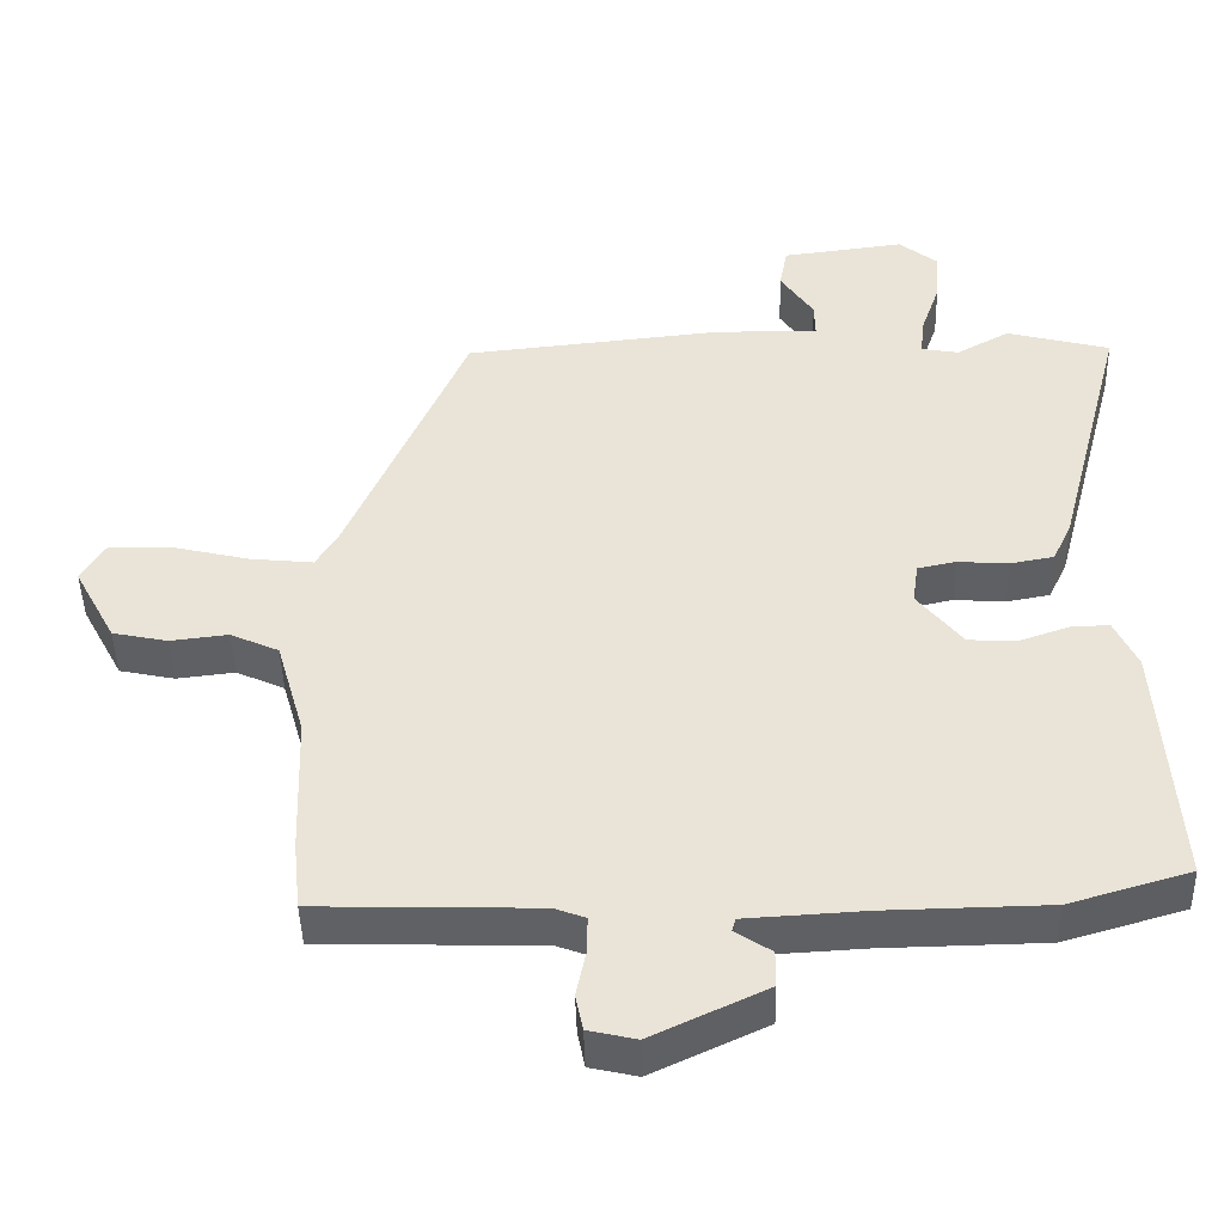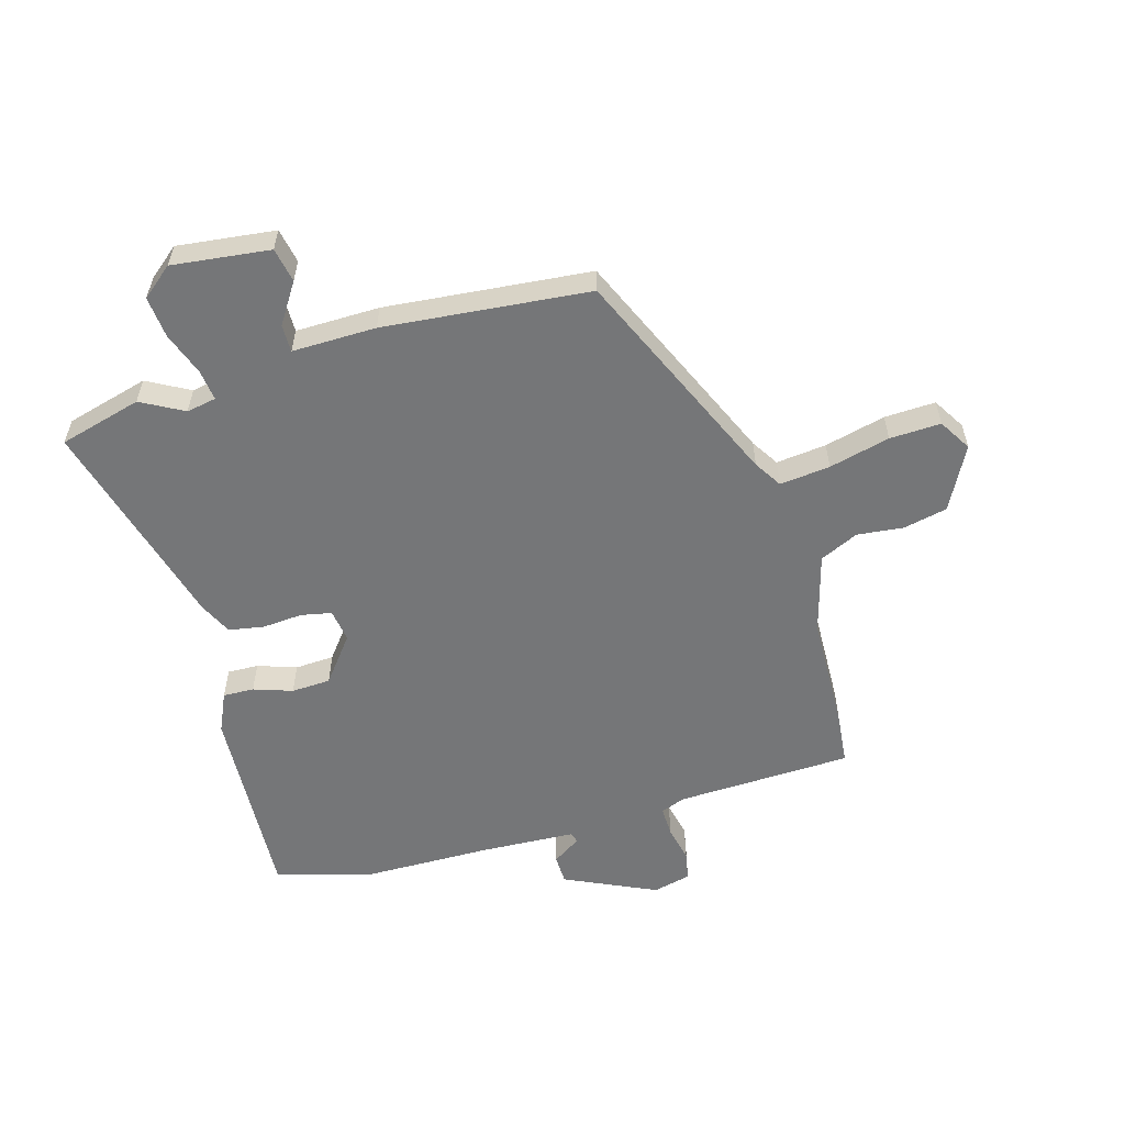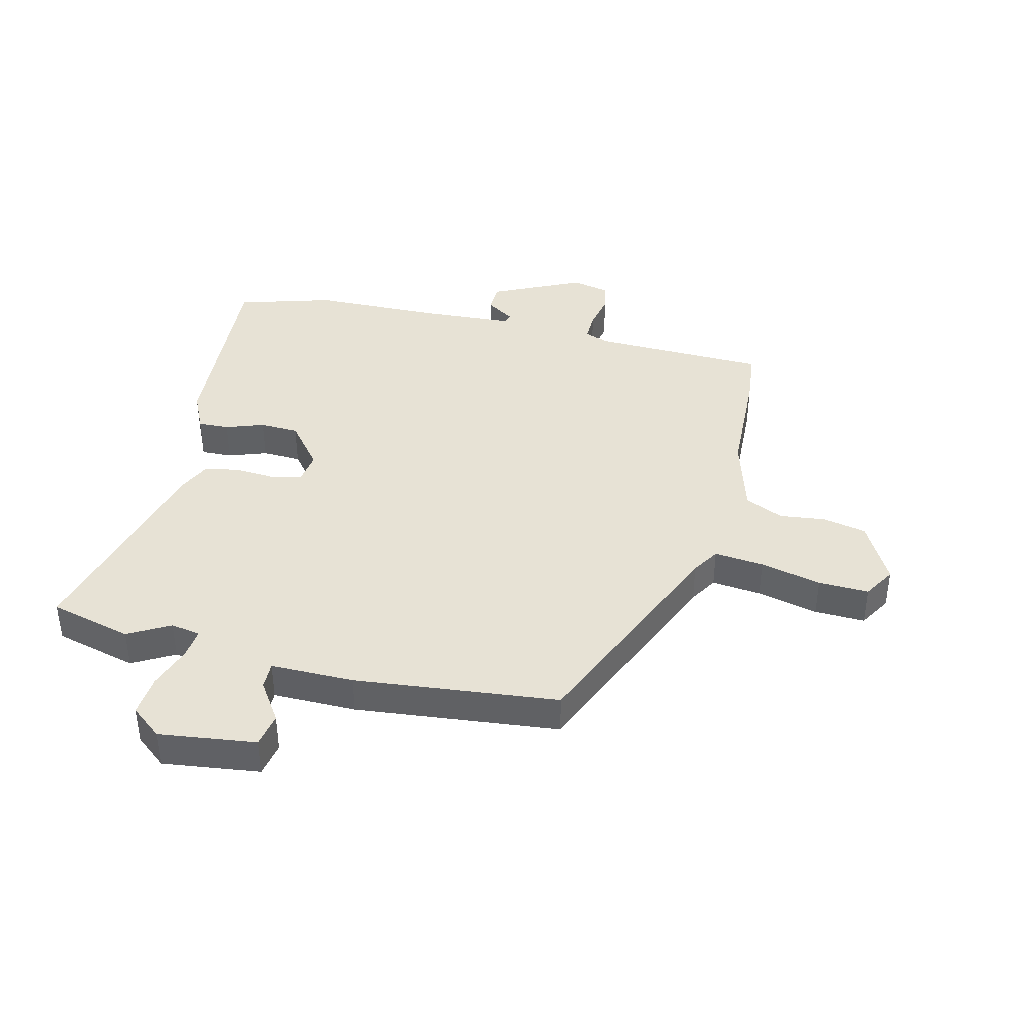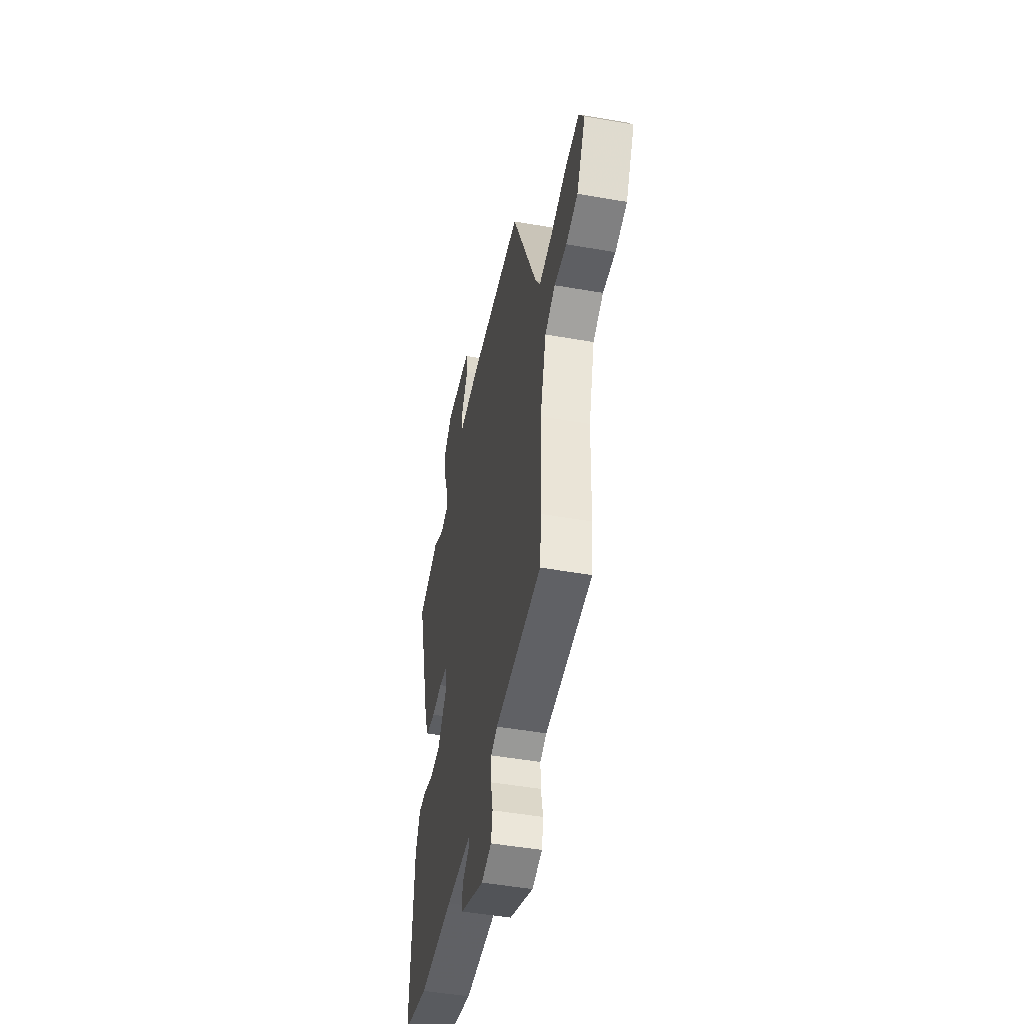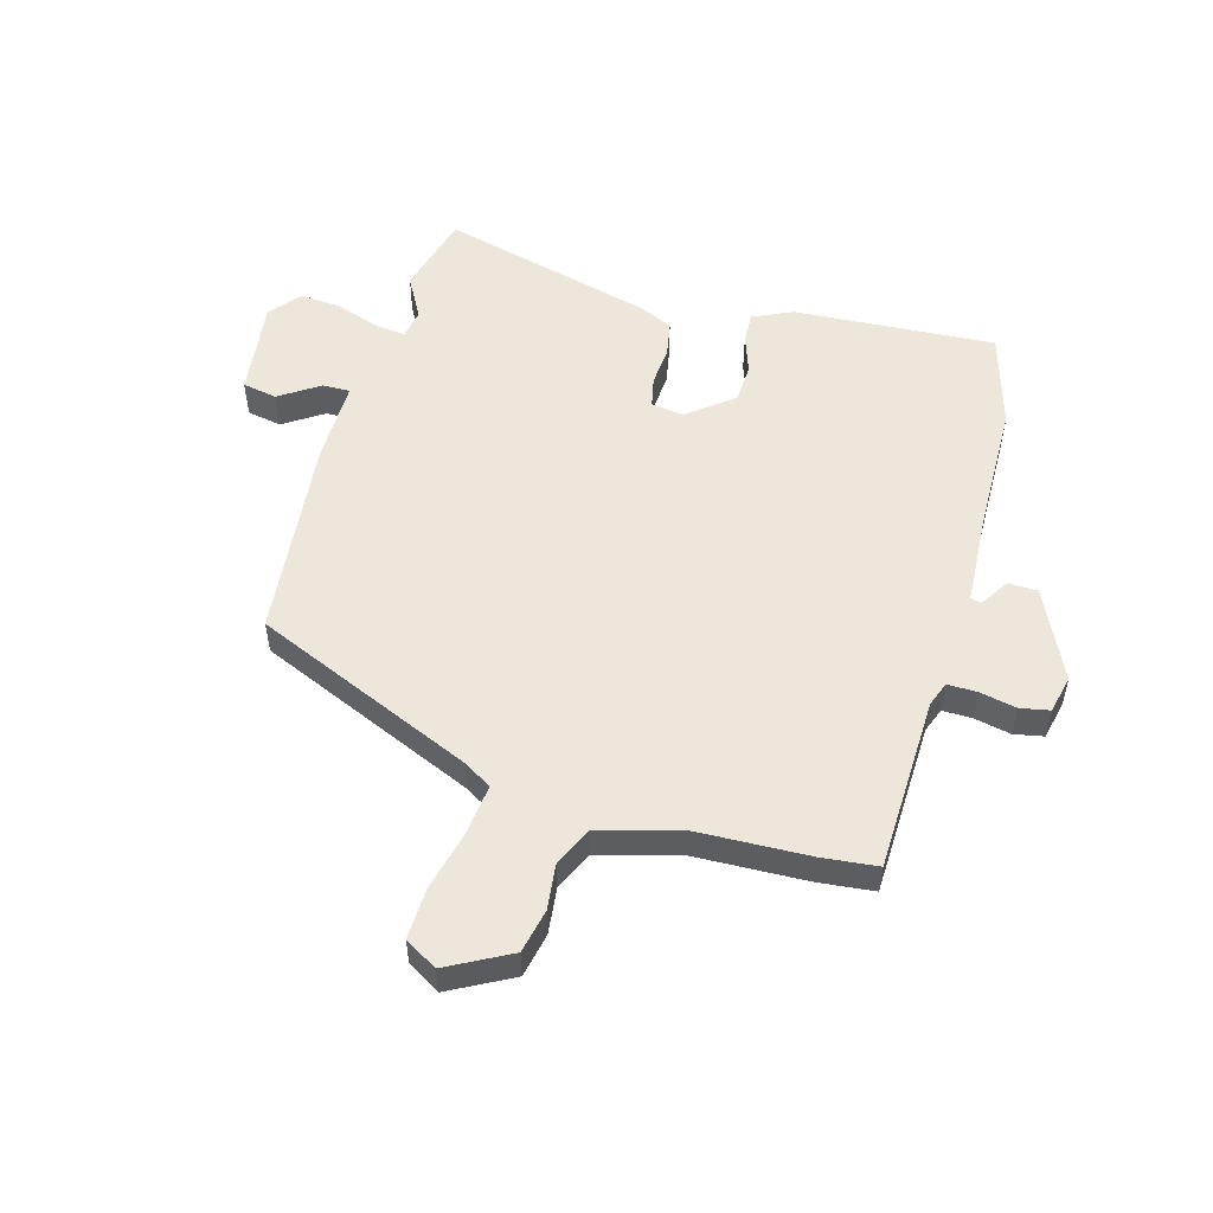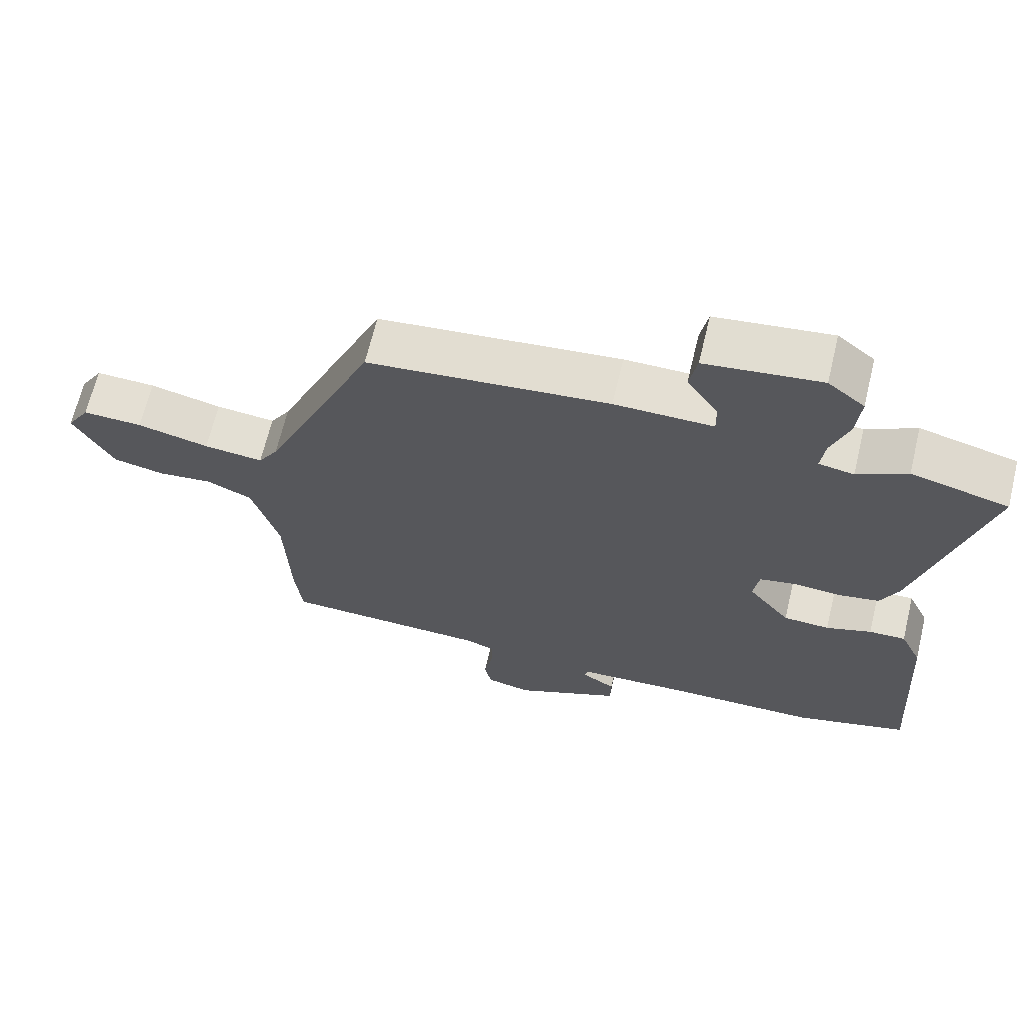
<metadata>
{"format":"obj","ext":"obj","renderer":"f3d","projection":"perspective","resolution":1024,"background":"white","views":[{"elev":-45.3,"azim":-178.5,"up":"+Z"},{"elev":-56.8,"azim":16.5,"up":"+Y"},{"elev":40.2,"azim":13.5,"up":"+Y"},{"elev":-48.0,"azim":78.9,"up":"+Z"},{"elev":52.9,"azim":105.8,"up":"+Y"},{"elev":66.6,"azim":-166.5,"up":"+Z"}]}
</metadata>
<code>
v -0.573 0.07 0.481
v -0.432 0.07 0.518
v -0.36 0.07 0.478
v -0.309 0.07 0.487
v -0.315 0.07 0.54
v -0.341 0.07 0.614
v -0.347 0.07 0.685
v -0.294 0.07 0.728
v -0.127 0.07 0.707
v -0.116 0.07 0.648
v -0.161 0.07 0.58
v -0.162 0.07 0.533
v -0.019 0.07 0.534
v 0.331 0.07 0.498
v 0.493 0.07 0.121
v 0.522 0.07 0.074
v 0.608 0.07 0.083
v 0.712 0.07 0.108
v 0.799 0.07 0.111
v 0.832 0.07 0.056
v 0.775 0.07 -0.051
v 0.7 0.07 -0.067
v 0.621 0.07 -0.058
v 0.555 0.07 -0.088
v 0.516 0.07 -0.224
v 0.509 0.07 -0.419
v 0.499 0.07 -0.513
v 0.199 0.07 -0.522
v 0.157 0.07 -0.538
v 0.158 0.07 -0.589
v 0.171 0.07 -0.651
v 0.161 0.07 -0.701
v 0.096 0.07 -0.716
v -0.059 0.07 -0.643
v -0.06 0.07 -0.593
v -0.011 0.07 -0.561
v -0.016 0.07 -0.543
v -0.177 0.07 -0.534
v -0.398 0.07 -0.53
v -0.562 0.07 -0.482
v -0.54 0.07 -0.137
v -0.509 0.07 -0.07
v -0.456 0.07 -0.072
v -0.39 0.07 -0.095
v -0.323 0.07 -0.092
v -0.262 0.07 -0.015
v -0.27 0.07 0.041
v -0.322 0.07 0.052
v -0.391 0.07 0.047
v -0.451 0.07 0.058
v -0.477 0.07 0.114
v -0.573 0 0.481
v -0.432 0 0.518
v -0.36 0 0.478
v -0.309 0 0.487
v -0.315 0 0.54
v -0.341 0 0.614
v -0.347 0 0.685
v -0.294 0 0.728
v -0.127 0 0.707
v -0.116 0 0.648
v -0.161 0 0.58
v -0.162 0 0.533
v -0.019 0 0.534
v 0.331 0 0.498
v 0.493 0 0.121
v 0.522 0 0.074
v 0.608 0 0.083
v 0.712 0 0.108
v 0.799 0 0.111
v 0.832 0 0.056
v 0.775 0 -0.051
v 0.7 0 -0.067
v 0.621 0 -0.058
v 0.555 0 -0.088
v 0.516 0 -0.224
v 0.509 0 -0.419
v 0.499 0 -0.513
v 0.199 0 -0.522
v 0.157 0 -0.538
v 0.158 0 -0.589
v 0.171 0 -0.651
v 0.161 0 -0.701
v 0.096 0 -0.716
v -0.059 0 -0.643
v -0.06 0 -0.593
v -0.011 0 -0.561
v -0.016 0 -0.543
v -0.177 0 -0.534
v -0.398 0 -0.53
v -0.562 0 -0.482
v -0.54 0 -0.137
v -0.509 0 -0.07
v -0.456 0 -0.072
v -0.39 0 -0.095
v -0.323 0 -0.092
v -0.262 0 -0.015
v -0.27 0 0.041
v -0.322 0 0.052
v -0.391 0 0.047
v -0.451 0 0.058
v -0.477 0 0.114
f 1 2 3
f 51 1 3
f 50 51 3
f 49 50 3
f 48 49 3
f 47 48 3 4
f 46 47 4
f 42 43 44
f 41 42 44
f 40 41 44
f 39 40 44
f 38 39 44
f 37 38 44 45
f 34 35 36
f 33 34 36
f 32 33 36
f 31 32 36
f 30 31 36
f 29 30 36 37
f 37 45 46
f 29 37 46
f 28 29 46
f 28 46 4
f 27 28 4
f 26 27 4
f 25 26 4
f 21 22 23
f 20 21 23
f 19 20 23
f 18 19 23
f 17 18 23
f 16 17 23 24
f 12 13 14 15
f 25 4 5
f 24 25 5
f 16 24 5
f 15 16 5
f 12 15 5
f 8 9 10 11
f 8 11 12
f 7 8 12
f 6 7 12
f 5 6 12
f 54 53 52
f 54 52 102
f 54 102 101
f 54 101 100
f 54 100 99
f 55 54 99 98
f 55 98 97
f 95 94 93
f 95 93 92
f 95 92 91
f 95 91 90
f 95 90 89
f 96 95 89 88
f 87 86 85
f 87 85 84
f 87 84 83
f 87 83 82
f 87 82 81
f 88 87 81 80
f 97 96 88
f 97 88 80
f 97 80 79
f 55 97 79
f 55 79 78
f 55 78 77
f 55 77 76
f 74 73 72
f 74 72 71
f 74 71 70
f 74 70 69
f 74 69 68
f 75 74 68 67
f 66 65 64 63
f 56 55 76
f 56 76 75
f 56 75 67
f 56 67 66
f 56 66 63
f 62 61 60 59
f 63 62 59
f 63 59 58
f 63 58 57
f 63 57 56
f 1 52 53 2
f 2 53 54 3
f 3 54 55 4
f 4 55 56 5
f 5 56 57 6
f 6 57 58 7
f 7 58 59 8
f 8 59 60 9
f 9 60 61 10
f 10 61 62 11
f 11 62 63 12
f 12 63 64 13
f 13 64 65 14
f 14 65 66 15
f 15 66 67 16
f 16 67 68 17
f 17 68 69 18
f 18 69 70 19
f 19 70 71 20
f 20 71 72 21
f 21 72 73 22
f 22 73 74 23
f 23 74 75 24
f 24 75 76 25
f 25 76 77 26
f 26 77 78 27
f 27 78 79 28
f 28 79 80 29
f 29 80 81 30
f 30 81 82 31
f 31 82 83 32
f 32 83 84 33
f 33 84 85 34
f 34 85 86 35
f 35 86 87 36
f 36 87 88 37
f 37 88 89 38
f 38 89 90 39
f 39 90 91 40
f 40 91 92 41
f 41 92 93 42
f 42 93 94 43
f 43 94 95 44
f 44 95 96 45
f 45 96 97 46
f 46 97 98 47
f 47 98 99 48
f 48 99 100 49
f 49 100 101 50
f 50 101 102 51
f 51 102 52 1

</code>
